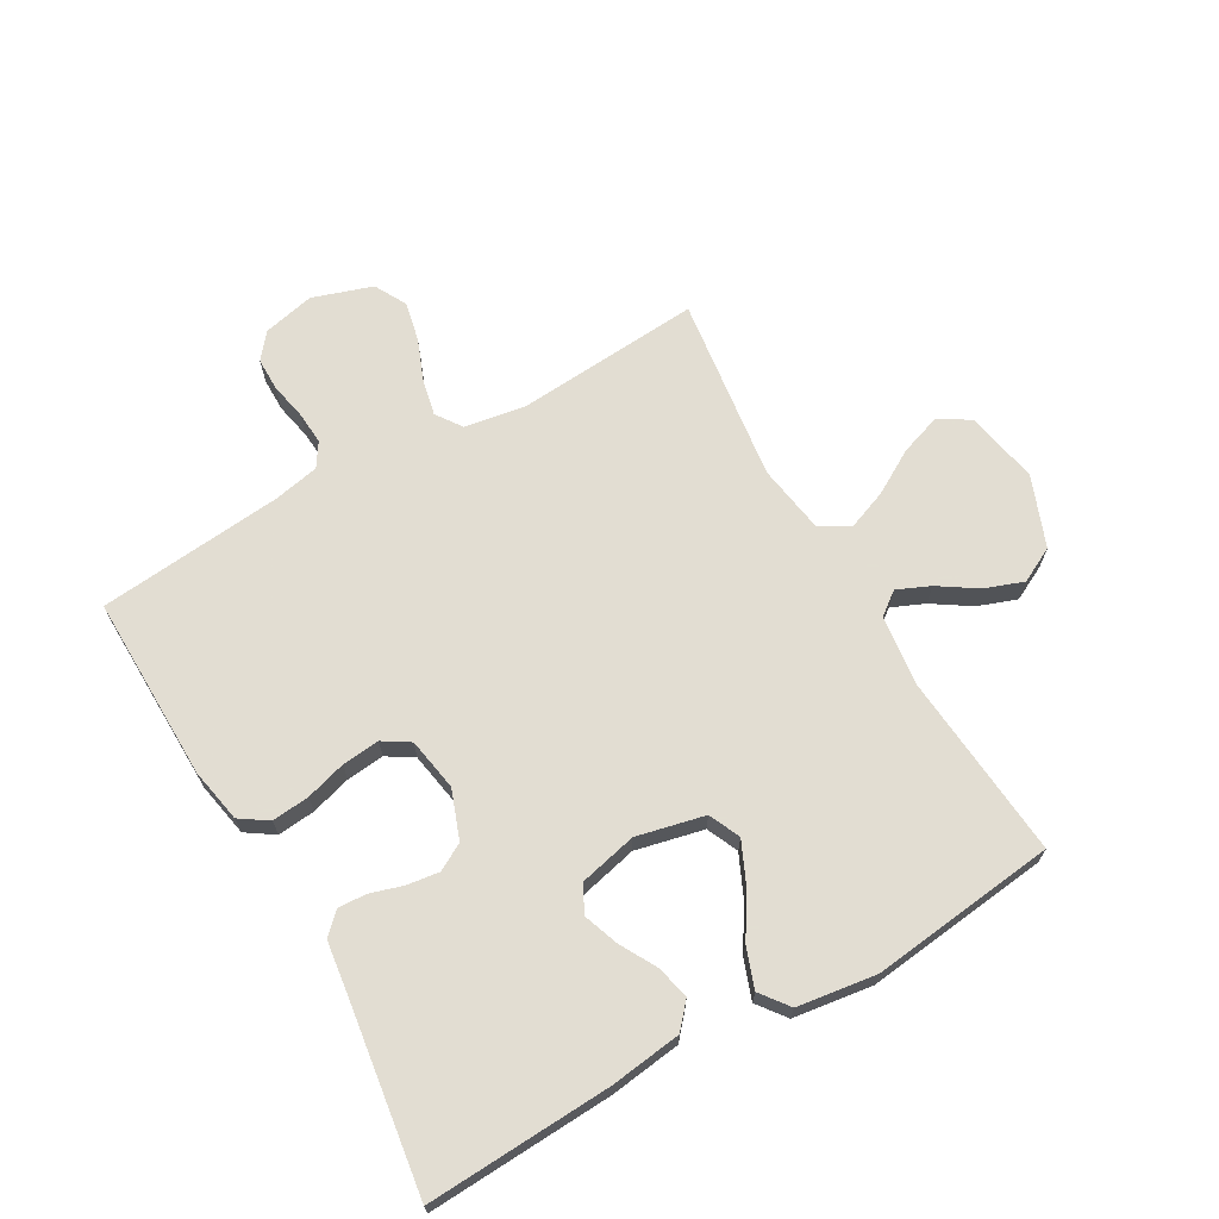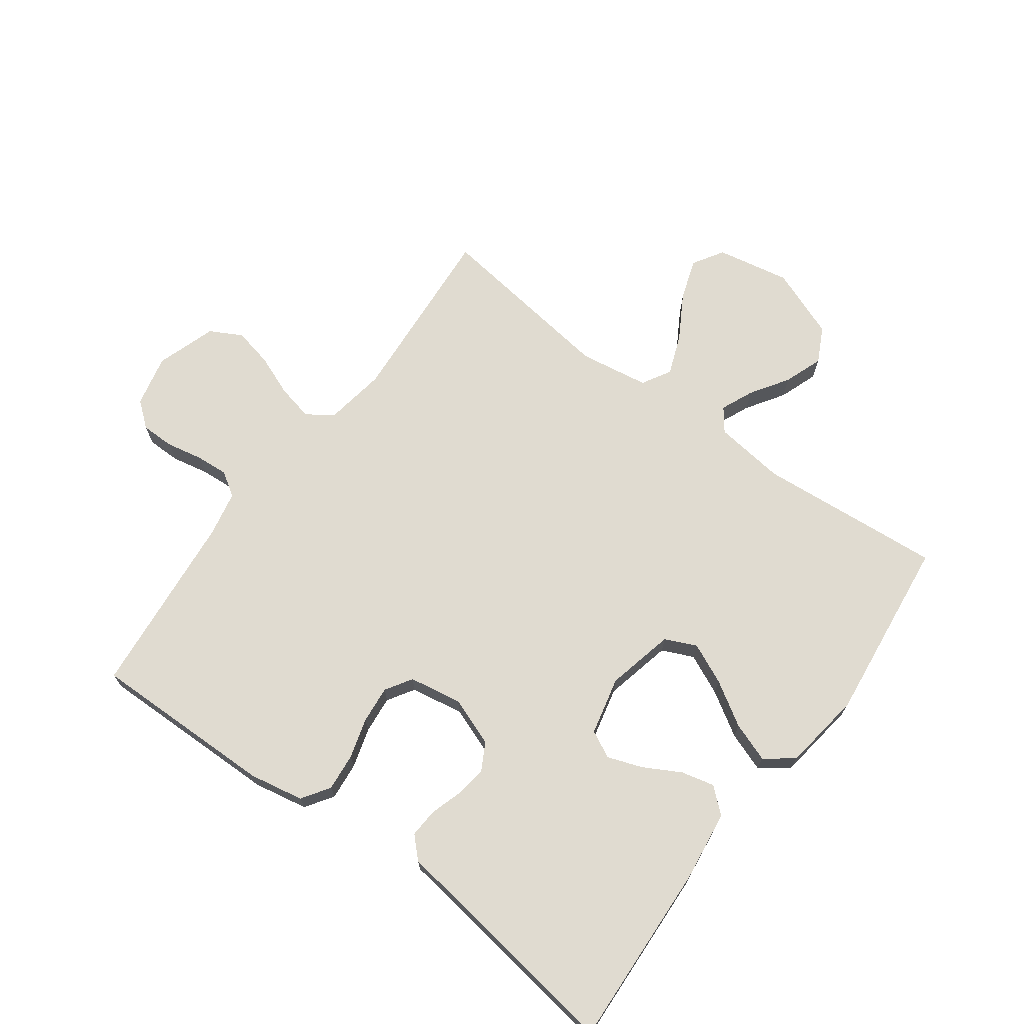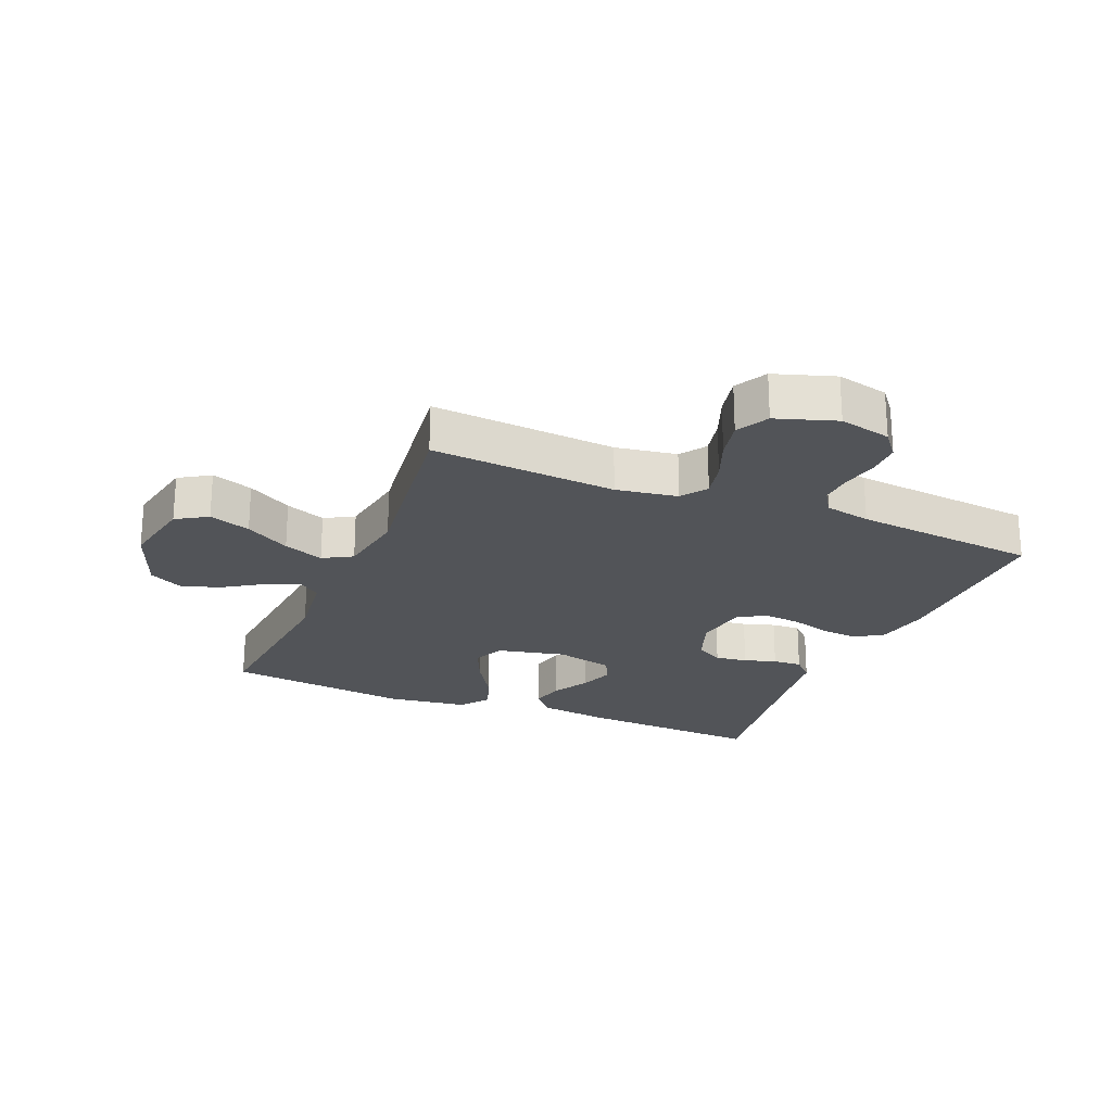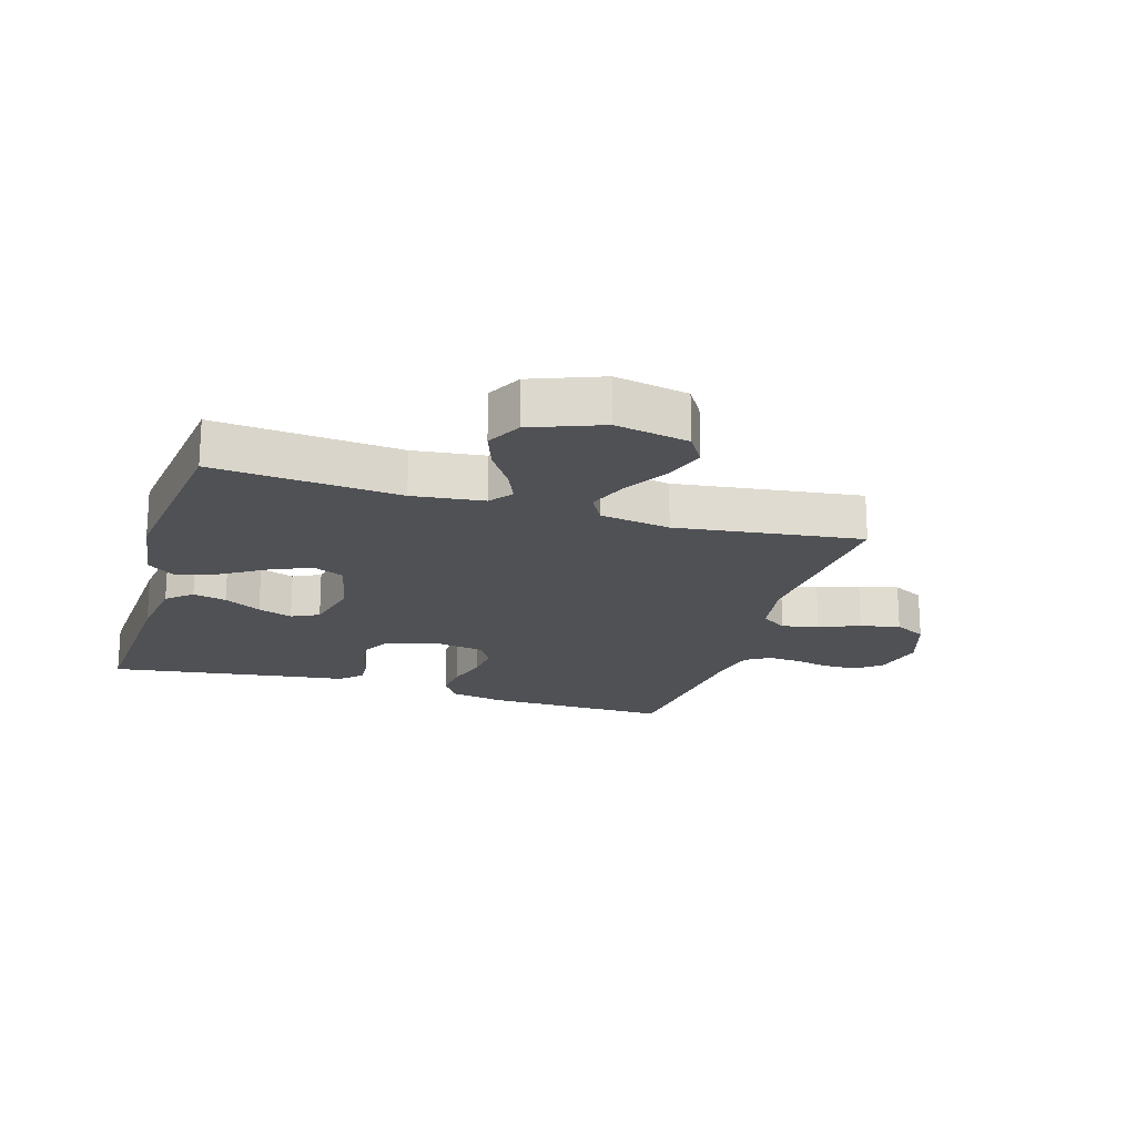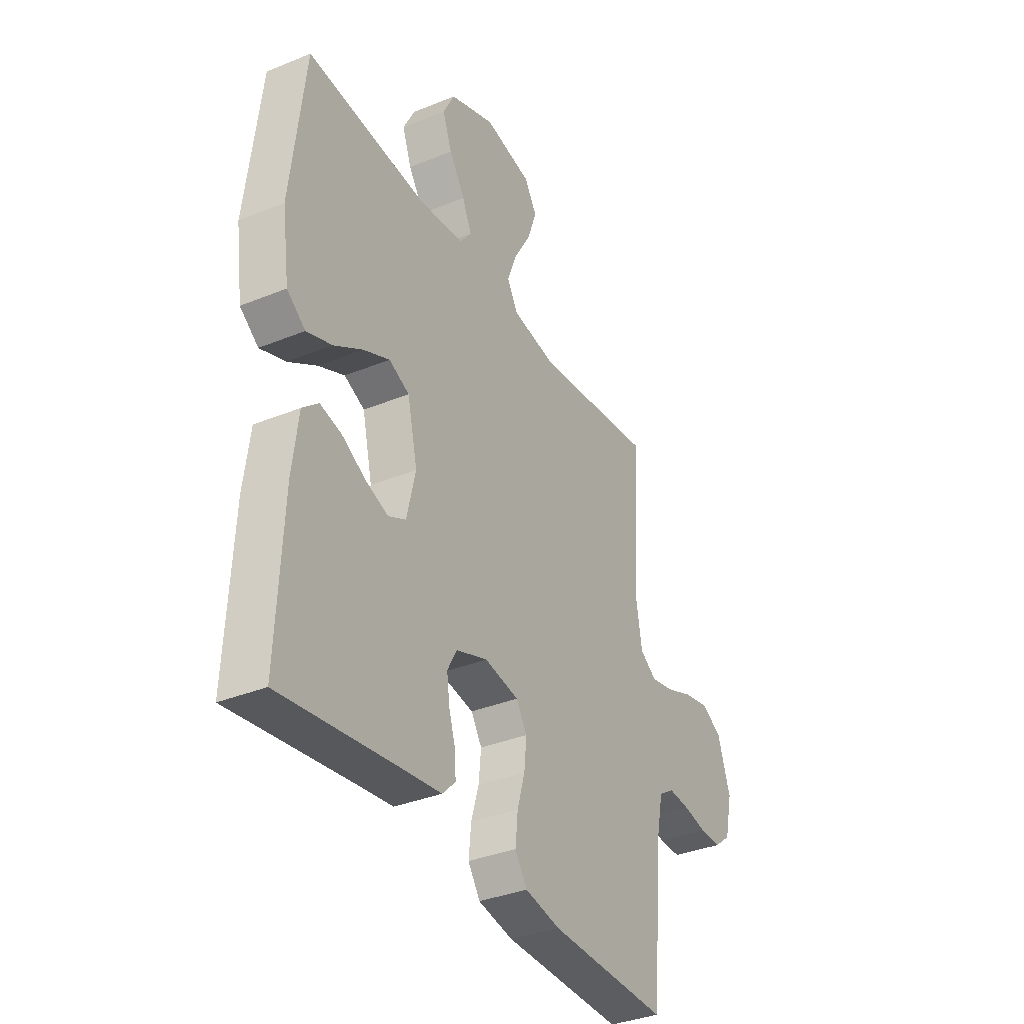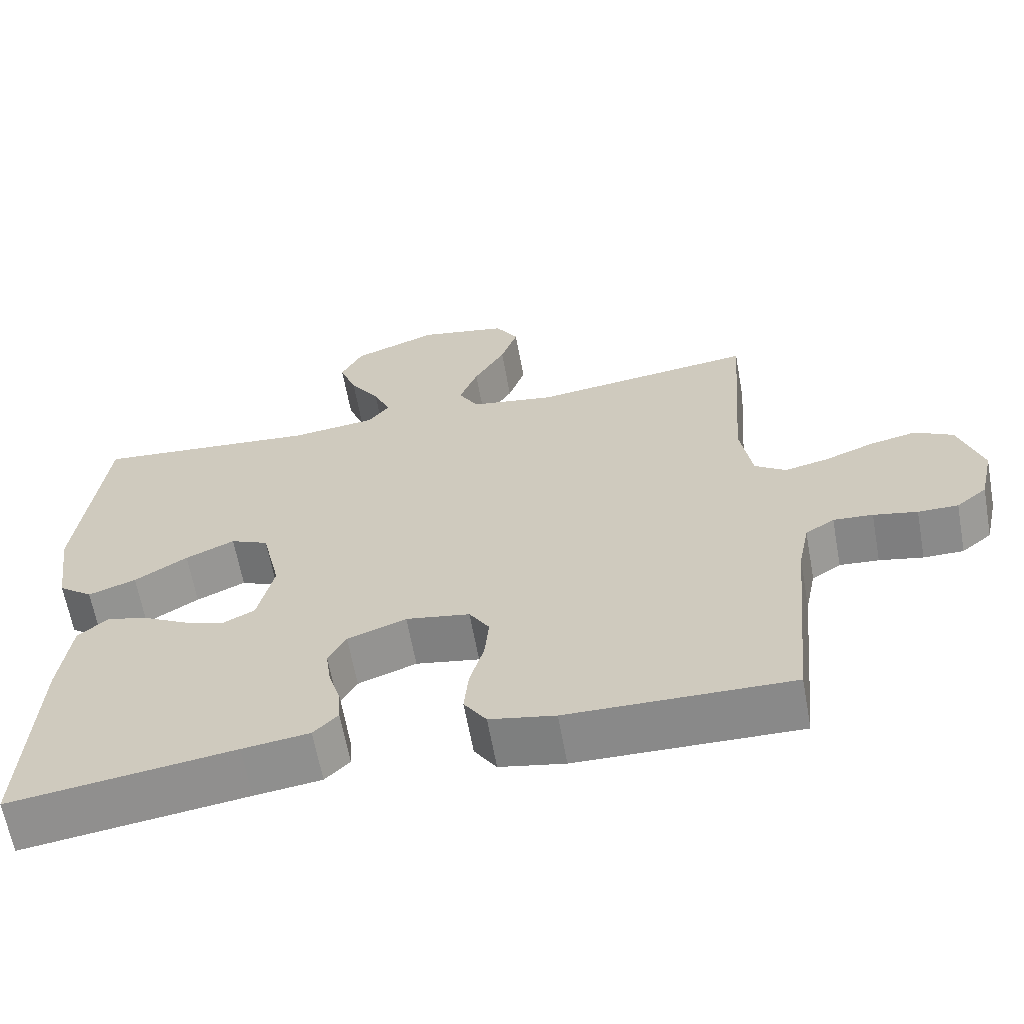
<metadata>
{"format":"obj","ext":"obj","renderer":"f3d","projection":"perspective","resolution":1024,"background":"white","views":[{"elev":68.1,"azim":-119.8,"up":"+Y"},{"elev":70.1,"azim":-143.6,"up":"+Y"},{"elev":-23.1,"azim":67.3,"up":"+Y"},{"elev":-19.5,"azim":-16.9,"up":"+Y"},{"elev":-35.5,"azim":-61.6,"up":"+Z"},{"elev":-63.5,"azim":10.3,"up":"+Z"}]}
</metadata>
<code>
v 0.5 0.07 0.5
v 0.478 0.07 0.2
v 0.494 0.07 0.101
v 0.536 0.07 0.072
v 0.595 0.07 0.085
v 0.661 0.07 0.111
v 0.725 0.07 0.125
v 0.777 0.07 0.097
v 0.809 0.07 0
v 0.79 0.07 -0.084
v 0.749 0.07 -0.117
v 0.695 0.07 -0.117
v 0.636 0.07 -0.105
v 0.583 0.07 -0.101
v 0.544 0.07 -0.126
v 0.529 0.07 -0.2
v 0.5 0.07 -0.5
v 0.2 0.07 -0.495
v 0.112 0.07 -0.478
v 0.082 0.07 -0.433
v 0.088 0.07 -0.372
v 0.107 0.07 -0.307
v 0.113 0.07 -0.246
v 0.086 0.07 -0.203
v 0 0.07 -0.188
v -0.079 0.07 -0.217
v -0.103 0.07 -0.261
v -0.096 0.07 -0.313
v -0.08 0.07 -0.365
v -0.077 0.07 -0.412
v -0.11 0.07 -0.445
v -0.2 0.07 -0.457
v -0.5 0.07 -0.5
v -0.485 0.07 -0.2
v -0.47 0.07 -0.085
v -0.43 0.07 -0.05
v -0.376 0.07 -0.063
v -0.316 0.07 -0.096
v -0.26 0.07 -0.116
v -0.216 0.07 -0.094
v -0.194 0.07 0
v -0.219 0.07 0.11
v -0.27 0.07 0.133
v -0.336 0.07 0.103
v -0.407 0.07 0.059
v -0.471 0.07 0.036
v -0.517 0.07 0.071
v -0.535 0.07 0.2
v -0.5 0.07 0.5
v -0.2 0.07 0.474
v -0.085 0.07 0.488
v -0.057 0.07 0.525
v -0.08 0.07 0.578
v -0.12 0.07 0.639
v -0.143 0.07 0.702
v -0.114 0.07 0.759
v 0 0.07 0.803
v 0.119 0.07 0.78
v 0.15 0.07 0.73
v 0.127 0.07 0.663
v 0.085 0.07 0.591
v 0.06 0.07 0.526
v 0.087 0.07 0.479
v 0.2 0.07 0.461
v 0.5 0 0.5
v 0.478 0 0.2
v 0.494 0 0.101
v 0.536 0 0.072
v 0.595 0 0.085
v 0.661 0 0.111
v 0.725 0 0.125
v 0.777 0 0.097
v 0.809 0 0
v 0.79 0 -0.084
v 0.749 0 -0.117
v 0.695 0 -0.117
v 0.636 0 -0.105
v 0.583 0 -0.101
v 0.544 0 -0.126
v 0.529 0 -0.2
v 0.5 0 -0.5
v 0.2 0 -0.495
v 0.112 0 -0.478
v 0.082 0 -0.433
v 0.088 0 -0.372
v 0.107 0 -0.307
v 0.113 0 -0.246
v 0.086 0 -0.203
v 0 0 -0.188
v -0.079 0 -0.217
v -0.103 0 -0.261
v -0.096 0 -0.313
v -0.08 0 -0.365
v -0.077 0 -0.412
v -0.11 0 -0.445
v -0.2 0 -0.457
v -0.5 0 -0.5
v -0.485 0 -0.2
v -0.47 0 -0.085
v -0.43 0 -0.05
v -0.376 0 -0.063
v -0.316 0 -0.096
v -0.26 0 -0.116
v -0.216 0 -0.094
v -0.194 0 0
v -0.219 0 0.11
v -0.27 0 0.133
v -0.336 0 0.103
v -0.407 0 0.059
v -0.471 0 0.036
v -0.517 0 0.071
v -0.535 0 0.2
v -0.5 0 0.5
v -0.2 0 0.474
v -0.085 0 0.488
v -0.057 0 0.525
v -0.08 0 0.578
v -0.12 0 0.639
v -0.143 0 0.702
v -0.114 0 0.759
v 0 0 0.803
v 0.119 0 0.78
v 0.15 0 0.73
v 0.127 0 0.663
v 0.085 0 0.591
v 0.06 0 0.526
v 0.087 0 0.479
v 0.2 0 0.461
f 58 59 60 61
f 58 61 62
f 57 58 62
f 56 57 62
f 53 54 55 56
f 52 53 56 62
f 51 52 62 63
f 47 48 49 50
f 44 45 46 47
f 43 44 47 50
f 42 43 50 51
f 35 36 37 38
f 35 38 39
f 32 33 34 35
f 32 35 39
f 31 32 39 40
f 28 29 30 31
f 27 28 31 40
f 19 20 21 22
f 19 22 23
f 16 17 18 19
f 15 16 19 23
f 14 15 23 24
f 10 11 12 13
f 10 13 14
f 9 10 14
f 5 6 7 8
f 4 5 8 9
f 64 1 2
f 64 2 3
f 63 64 3
f 41 42 51 63
f 41 63 3
f 26 27 40 41
f 25 26 41 3
f 24 25 3 4
f 4 9 14 24
f 125 124 123 122
f 126 125 122
f 126 122 121
f 126 121 120
f 120 119 118 117
f 126 120 117 116
f 127 126 116 115
f 114 113 112 111
f 111 110 109 108
f 114 111 108 107
f 115 114 107 106
f 102 101 100 99
f 103 102 99
f 99 98 97 96
f 103 99 96
f 104 103 96 95
f 95 94 93 92
f 104 95 92 91
f 86 85 84 83
f 87 86 83
f 83 82 81 80
f 87 83 80 79
f 88 87 79 78
f 77 76 75 74
f 78 77 74
f 78 74 73
f 72 71 70 69
f 73 72 69 68
f 66 65 128
f 67 66 128
f 67 128 127
f 127 115 106 105
f 67 127 105
f 105 104 91 90
f 67 105 90 89
f 68 67 89 88
f 88 78 73 68
f 1 65 66 2
f 2 66 67 3
f 3 67 68 4
f 4 68 69 5
f 5 69 70 6
f 6 70 71 7
f 7 71 72 8
f 8 72 73 9
f 9 73 74 10
f 10 74 75 11
f 11 75 76 12
f 12 76 77 13
f 13 77 78 14
f 14 78 79 15
f 15 79 80 16
f 16 80 81 17
f 17 81 82 18
f 18 82 83 19
f 19 83 84 20
f 20 84 85 21
f 21 85 86 22
f 22 86 87 23
f 23 87 88 24
f 24 88 89 25
f 25 89 90 26
f 26 90 91 27
f 27 91 92 28
f 28 92 93 29
f 29 93 94 30
f 30 94 95 31
f 31 95 96 32
f 32 96 97 33
f 33 97 98 34
f 34 98 99 35
f 35 99 100 36
f 36 100 101 37
f 37 101 102 38
f 38 102 103 39
f 39 103 104 40
f 40 104 105 41
f 41 105 106 42
f 42 106 107 43
f 43 107 108 44
f 44 108 109 45
f 45 109 110 46
f 46 110 111 47
f 47 111 112 48
f 48 112 113 49
f 49 113 114 50
f 50 114 115 51
f 51 115 116 52
f 52 116 117 53
f 53 117 118 54
f 54 118 119 55
f 55 119 120 56
f 56 120 121 57
f 57 121 122 58
f 58 122 123 59
f 59 123 124 60
f 60 124 125 61
f 61 125 126 62
f 62 126 127 63
f 63 127 128 64
f 64 128 65 1

</code>
